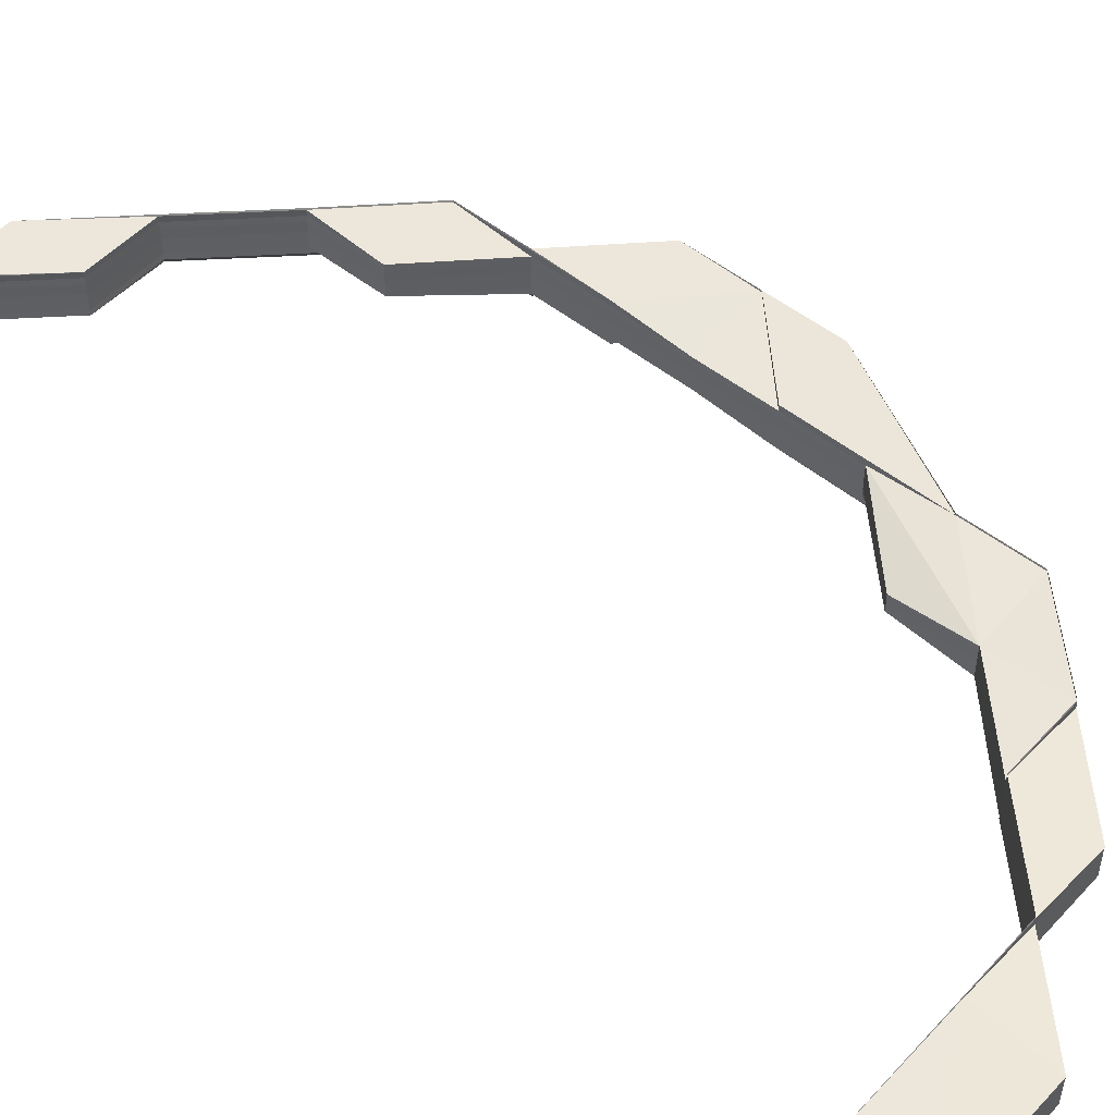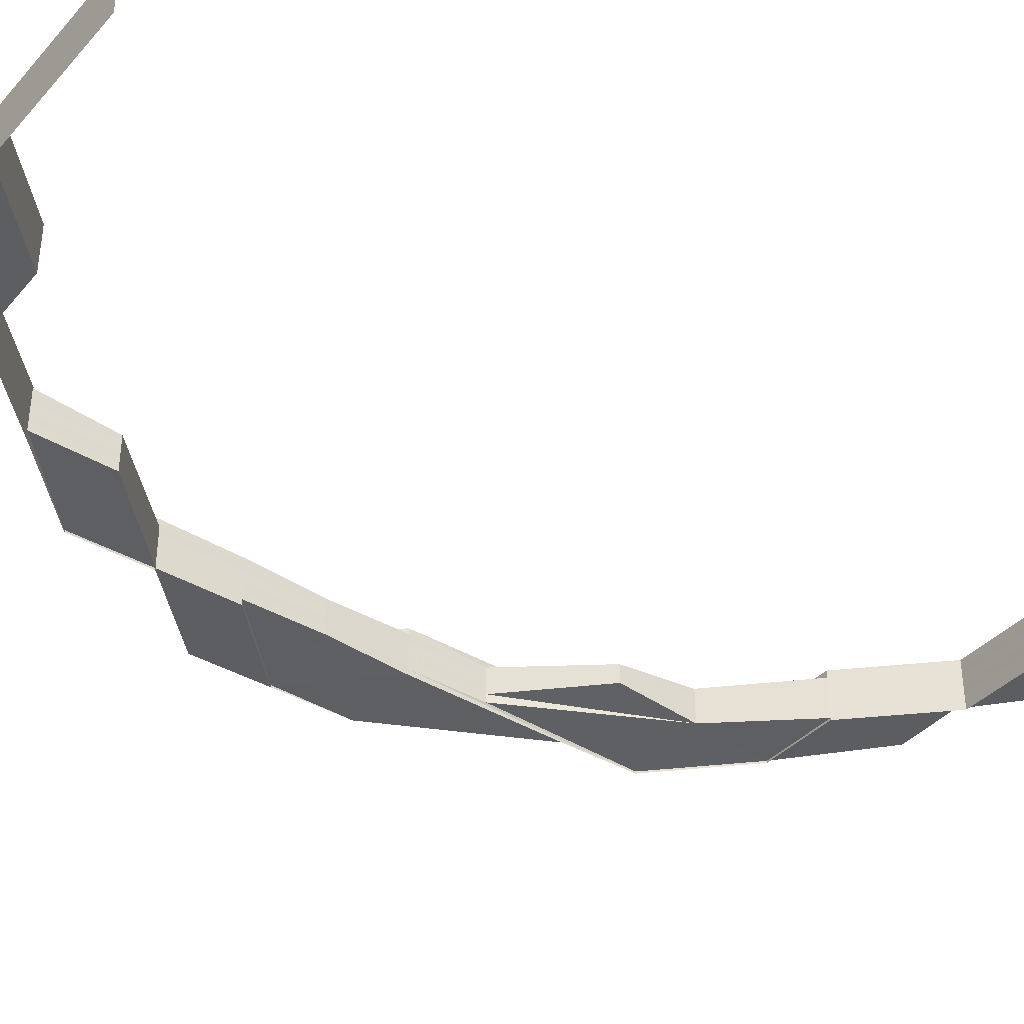
<metadata>
{"format":"obj","ext":"obj","renderer":"f3d","projection":"perspective","resolution":1024,"background":"white","views":[{"elev":50.9,"azim":-49.1,"up":"+Z"},{"elev":-38.5,"azim":-126.7,"up":"+Z"}]}
</metadata>
<code>
o 20009
v 2229 1862 7.413
v 2229 1862 7.413
v 2229 1862 7.411
v 2229 1862 7.414
v 2229 1862 7.41
v 2229 1862 7.41
v 2229 1862 7.41
v 2229 1862 7.41
v 2229 1862 7.41
v 2229 1862 7.41
v 2229 1862 7.41
v 2229 1862 7.411
v 2229 1862 7.411
v 2229 1862 7.414
v 2229 1862 7.414
v 2229 1862 7.415
v 2229 1862 7.415
v 2229 1862 7.416
v 2229 1862 7.416
v 2229 1862 7.416
v 2229 1862 7.416
v 2229 1862 7.416
v 2229 1862 7.411
v 2229 1862 7.411
v 2229 1862 7.41
v 2229 1862 7.413
v 2229 1862 7.41
v 2229 1862 7.41
v 2229 1862 7.41
v 2229 1862 7.41
v 2229 1862 7.41
v 2229 1862 7.41
v 2229 1862 7.41
v 2229 1862 7.413
v 2229 1862 7.413
v 2229 1862 7.414
v 2229 1862 7.414
v 2229 1862 7.415
v 2229 1862 7.415
v 2229 1862 7.415
v 2229 1862 7.416
v 2229 1862 7.416
v 2229 1862 7.416
v 2229 1862 7.416
v 2229 1862 7.416
v 2229 1862 7.413
v 2229 1862 7.413
v 2229 1862 7.411
v 2229 1862 7.411
v 2229 1862 7.414
v 2229 1862 7.414
v 2229 1862 7.413
v 2229 1862 7.413
v 2229 1862 7.414
v 2229 1862 7.411
v 2229 1862 7.415
v 2229 1862 7.414
v 2229 1862 7.413
v 2229 1862 7.411
v 2229 1862 7.414
v 2229 1862 7.411
v 2229 1862 7.415
v 2229 1862 7.414
v 2229 1862 7.413
v 2229 1862 7.411
v 2229 1862 7.415
v 2229 1862 7.415
v 2229 1862 7.415
v 2229 1862 7.416
v 2229 1862 7.416
v 2229 1862 7.416
v 2229 1862 7.416
v 2229 1862 7.416
v 2229 1862 7.416
v 2229 1862 7.416
v 2229 1862 7.416
v 2229 1862 7.416
v 2229 1862 7.416
v 2229 1862 7.416
v 2229 1862 7.416
v 2229 1862 7.416
v 2229 1862 7.416
v 2229 1862 7.416
v 2229 1862 7.416
v 2229 1862 7.415
v 2229 1862 7.41
v 2229 1862 7.41
v 2229 1862 7.41
v 2229 1862 7.41
v 2229 1862 7.41
v 2229 1862 7.41
v 2229 1862 7.41
v 2229 1862 7.41
v 2229 1862 7.41
v 2229 1862 7.41
v 2229 1862 7.41
v 2229 1862 7.41
v 2229 1862 7.41
v 2229 1862 7.41
v 2229 1862 7.41
v 2229 1862 7.41
v 2229 1862 7.41
v 2229 1862 7.41
v 2229 1862 7.41
v 2229 1862 7.41
v 2229 1862 7.41
v 2229 1862 7.41
v 2229 1862 7.41
v 2229 1862 7.41
v 2229 1862 7.41
v 2229 1862 7.41
v 2229 1862 7.41
v 2229 1862 7.41
v 2229 1862 7.41
v 2229 1862 7.41
v 2229 1862 7.41
v 2229 1862 7.41
v 2229 1862 7.41
v 2229 1862 7.411
v 2229 1862 7.411
v 2229 1862 7.411
v 2229 1862 7.413
v 2229 1862 7.413
v 2229 1862 7.414
v 2229 1862 7.414
v 2229 1862 7.414
v 2229 1862 7.415
v 2229 1862 7.415
v 2229 1862 7.416
v 2229 1862 7.416
v 2229 1862 7.416
v 2229 1862 7.416
v 2229 1862 7.416
v 2229 1862 7.416
v 2229 1862 7.416
v 2229 1862 7.416
v 2229 1862 7.416
v 2229 1862 7.416
v 2229 1862 7.415
v 2229 1862 7.416
v 2229 1862 7.416
v 2229 1862 7.415
v 2229 1862 7.415
v 2229 1862 7.414
v 2229 1862 7.414
v 2229 1862 7.413
v 2229 1862 7.413
v 2229 1862 7.413
v 2229 1862 7.411
v 2229 1862 7.411
v 2229 1862 7.41
v 2229 1862 7.41
v 2229 1862 7.41
v 2229 1862 7.41
v 2229 1862 7.41
v 2229 1862 7.41
v 2229 1862 7.41
v 2229 1862 7.41
v 2229 1862 7.413
v 2229 1862 7.413
v 2229 1862 7.411
v 2229 1862 7.41
v 2229 1862 7.41
v 2229 1862 7.411
v 2229 1862 7.411
v 2229 1862 7.41
v 2229 1862 7.411
v 2229 1862 7.41
v 2229 1861 7.41
v 2229 1861 7.413
v 2229 1862 7.41
v 2229 1862 7.41
v 2229 1862 7.41
v 2229 1862 7.41
v 2229 1862 7.41
v 2229 1862 7.41
v 2229 1862 7.41
v 2229 1862 7.41
v 2229 1862 7.41
v 2229 1861 7.411
v 2229 1862 7.41
v 2229 1862 7.41
v 2229 1862 7.41
v 2229 1862 7.41
v 2229 1862 7.41
v 2229 1862 7.41
v 2229 1862 7.41
v 2229 1862 7.41
v 2229 1861 7.41
v 2229 1862 7.41
v 2229 1861 7.41
v 2229 1861 7.41
v 2229 1861 7.41
v 2229 1862 7.41
v 2229 1861 7.41
v 2229 1861 7.41
v 2229 1861 7.411
v 2229 1861 7.413
v 2229 1862 7.413
v 2229 1862 7.413
v 2229 1862 7.414
v 2229 1861 7.414
v 2229 1861 7.414
v 2229 1861 7.415
v 2229 1862 7.414
v 2229 1861 7.415
v 2229 1862 7.415
v 2229 1862 7.415
v 2229 1862 7.416
v 2229 1862 7.415
v 2229 1862 7.416
v 2229 1862 7.415
v 2229 1861 7.416
v 2229 1861 7.416
v 2229 1861 7.415
v 2229 1862 7.416
v 2229 1862 7.416
v 2229 1862 7.416
v 2229 1862 7.416
v 2229 1862 7.416
v 2229 1862 7.416
v 2229 1862 7.416
v 2229 1862 7.416
v 2229 1861 7.416
v 2229 1862 7.415
v 2229 1862 7.416
v 2229 1862 7.416
v 2229 1861 7.416
v 2229 1862 7.416
v 2229 1862 7.414
v 2229 1862 7.416
v 2229 1862 7.415
v 2229 1862 7.415
v 2229 1862 7.414
v 2229 1861 7.415
v 2229 1861 7.414
v 2229 1861 7.413
v 2229 1861 7.415
v 2229 1861 7.416
v 2229 1861 7.415
v 2229 1861 7.416
v 2229 1861 7.416
v 2229 1861 7.416
v 2229 1861 7.416
v 2229 1861 7.416
v 2229 1861 7.416
v 2229 1861 7.416
v 2229 1861 7.415
v 2229 1861 7.416
v 2229 1861 7.414
v 2229 1861 7.415
v 2229 1861 7.416
v 2229 1861 7.415
v 2229 1861 7.416
v 2229 1861 7.416
v 2229 1861 7.416
v 2229 1861 7.415
v 2229 1861 7.416
v 2229 1861 7.416
v 2229 1861 7.415
v 2229 1861 7.415
v 2229 1861 7.414
v 2229 1861 7.415
v 2229 1861 7.414
v 2229 1861 7.414
v 2229 1861 7.415
v 2229 1861 7.413
v 2229 1861 7.413
v 2229 1861 7.413
v 2229 1861 7.413
v 2229 1861 7.411
v 2229 1861 7.411
v 2229 1861 7.411
v 2229 1861 7.41
v 2229 1861 7.413
v 2229 1861 7.411
v 2229 1861 7.411
v 2229 1861 7.41
v 2229 1861 7.41
v 2229 1861 7.41
v 2229 1861 7.41
v 2229 1861 7.411
v 2229 1861 7.41
v 2229 1861 7.41
v 2229 1861 7.41
v 2229 1861 7.41
v 2229 1861 7.41
v 2229 1861 7.41
v 2229 1861 7.41
v 2229 1861 7.41
v 2229 1861 7.41
v 2229 1861 7.41
v 2229 1861 7.41
v 2229 1861 7.41
v 2229 1861 7.41
v 2229 1861 7.41
v 2229 1861 7.41
v 2229 1861 7.41
v 2229 1861 7.41
v 2229 1861 7.41
v 2229 1861 7.41
v 2229 1861 7.41
v 2229 1861 7.41
v 2229 1861 7.41
v 2229 1861 7.41
v 2229 1861 7.41
v 2229 1861 7.41
v 2229 1861 7.41
v 2229 1861 7.41
v 2229 1861 7.41
v 2229 1861 7.411
v 2229 1861 7.41
v 2229 1861 7.41
v 2229 1861 7.411
v 2229 1861 7.41
v 2229 1861 7.41
v 2229 1861 7.41
v 2229 1861 7.41
v 2229 1861 7.41
v 2229 1861 7.41
v 2229 1861 7.41
v 2229 1861 7.41
v 2229 1861 7.41
v 2229 1861 7.41
v 2229 1861 7.41
v 2229 1861 7.41
v 2229 1861 7.41
v 2229 1861 7.41
v 2229 1861 7.41
v 2229 1861 7.41
v 2229 1861 7.41
v 2229 1861 7.41
v 2229 1861 7.411
v 2229 1861 7.411
v 2229 1861 7.411
v 2229 1861 7.41
v 2229 1861 7.41
v 2229 1861 7.41
v 2229 1861 7.41
v 2229 1861 7.413
v 2229 1861 7.414
v 2229 1861 7.413
v 2229 1861 7.414
v 2229 1861 7.415
v 2229 1861 7.416
v 2229 1861 7.416
v 2229 1861 7.416
v 2229 1861 7.415
v 2229 1861 7.416
v 2229 1861 7.416
v 2229 1861 7.416
v 2229 1861 7.416
v 2229 1861 7.416
v 2229 1861 7.416
v 2229 1861 7.416
v 2229 1861 7.416
v 2229 1861 7.416
v 2229 1861 7.416
v 2229 1861 7.416
v 2229 1861 7.416
v 2229 1861 7.415
v 2229 1861 7.416
v 2229 1861 7.416
v 2229 1861 7.416
v 2229 1861 7.415
v 2229 1861 7.416
v 2229 1861 7.416
v 2229 1861 7.416
v 2229 1861 7.416
v 2229 1861 7.415
v 2229 1861 7.415
v 2229 1861 7.414
v 2229 1861 7.414
v 2229 1861 7.413
v 2229 1861 7.411
v 2229 1861 7.415
v 2229 1861 7.411
v 2229 1861 7.413
v 2229 1861 7.414
v 2229 1861 7.41
v 2229 1861 7.411
v 2229 1861 7.415
v 2229 1861 7.416
v 2229 1861 7.416
v 2229 1861 7.416
v 2229 1861 7.416
v 2229 1861 7.416
v 2229 1861 7.416
v 2229 1861 7.416
v 2229 1861 7.415
v 2229 1861 7.415
v 2229 1861 7.416
v 2229 1861 7.416
v 2229 1861 7.416
v 2229 1861 7.416
v 2229 1861 7.416
v 2229 1861 7.416
v 2229 1861 7.416
v 2229 1861 7.416
v 2229 1861 7.416
v 2229 1861 7.415
v 2229 1861 7.416
v 2229 1861 7.416
v 2229 1861 7.416
v 2229 1861 7.416
v 2229 1861 7.415
v 2229 1861 7.416
v 2229 1861 7.414
v 2229 1861 7.413
v 2229 1861 7.414
v 2229 1861 7.415
v 2229 1861 7.416
v 2229 1861 7.414
v 2229 1861 7.413
v 2229 1861 7.415
v 2229 1861 7.415
v 2229 1861 7.411
v 2229 1861 7.413
v 2229 1861 7.411
v 2229 1861 7.414
v 2229 1861 7.415
v 2229 1861 7.415
v 2229 1861 7.415
v 2229 1861 7.416
v 2229 1861 7.413
v 2229 1861 7.414
v 2229 1861 7.414
v 2229 1861 7.415
v 2229 1861 7.415
v 2229 1861 7.414
v 2229 1861 7.415
v 2229 1861 7.413
v 2229 1861 7.416
v 2229 1861 7.415
v 2229 1861 7.416
v 2229 1861 7.416
v 2229 1861 7.416
v 2229 1861 7.416
v 2229 1861 7.416
v 2229 1861 7.415
v 2229 1861 7.416
v 2229 1861 7.416
v 2229 1861 7.416
v 2229 1861 7.416
v 2229 1861 7.416
v 2229 1861 7.415
v 2229 1861 7.416
v 2229 1861 7.416
v 2229 1861 7.416
v 2229 1861 7.416
v 2229 1861 7.416
v 2229 1861 7.416
v 2229 1861 7.415
v 2229 1861 7.416
v 2229 1861 7.416
v 2229 1861 7.415
v 2229 1861 7.414
v 2229 1861 7.416
v 2229 1861 7.415
v 2229 1861 7.414
v 2229 1861 7.414
v 2229 1861 7.413
v 2229 1861 7.415
v 2229 1861 7.415
v 2229 1861 7.41
v 2229 1861 7.41
v 2229 1861 7.41
v 2229 1861 7.41
v 2229 1861 7.41
v 2229 1861 7.41
v 2229 1861 7.41
v 2229 1861 7.41
v 2229 1861 7.41
v 2229 1861 7.41
v 2229 1861 7.41
v 2229 1861 7.416
v 2229 1861 7.415
v 2229 1861 7.416
v 2229 1861 7.415
v 2229 1861 7.414
v 2229 1861 7.414
v 2229 1861 7.413
v 2229 1861 7.413
v 2229 1861 7.411
v 2229 1861 7.41
v 2229 1861 7.411
v 2229 1861 7.41
v 2229 1861 7.41
v 2229 1861 7.41
v 2229 1861 7.41
v 2229 1861 7.41
v 2229 1861 7.41
v 2229 1861 7.41
v 2229 1861 7.411
v 2229 1861 7.41
v 2229 1861 7.41
v 2229 1861 7.411
v 2229 1861 7.41
v 2229 1861 7.41
v 2229 1861 7.41
v 2229 1861 7.41
v 2229 1861 7.41
v 2229 1861 7.41
v 2229 1861 7.41
v 2229 1861 7.41
v 2229 1861 7.41
v 2229 1861 7.41
v 2229 1861 7.411
v 2229 1861 7.411
v 2229 1861 7.411
v 2229 1861 7.413
v 2229 1861 7.413
v 2229 1861 7.413
v 2229 1861 7.415
v 2229 1861 7.415
v 2229 1861 7.414
v 2229 1861 7.413
v 2229 1861 7.411
v 2229 1861 7.41
v 2229 1861 7.41
v 2229 1861 7.41
v 2229 1861 7.41
v 2229 1861 7.41
v 2229 1861 7.41
v 2229 1861 7.41
v 2229 1861 7.41
v 2229 1861 7.41
v 2229 1861 7.41
v 2229 1861 7.41
v 2229 1861 7.41
v 2229 1861 7.41
v 2229 1861 7.41
v 2229 1861 7.41
v 2229 1861 7.41
v 2229 1861 7.41
v 2229 1861 7.41
v 2229 1861 7.41
v 2229 1861 7.41
v 2229 1861 7.41
v 2229 1861 7.41
v 2229 1861 7.41
v 2229 1861 7.41
v 2229 1861 7.41
v 2229 1861 7.41
v 2229 1861 7.41
v 2229 1861 7.41
v 2229 1861 7.41
v 2229 1861 7.41
v 2229 1861 7.41
v 2229 1861 7.411
v 2229 1861 7.41
v 2229 1861 7.41
v 2229 1861 7.41
v 2229 1861 7.41
v 2229 1861 7.41
v 2229 1861 7.41
v 2229 1861 7.41
v 2229 1861 7.41
v 2229 1861 7.411
v 2229 1861 7.41
v 2229 1861 7.41
v 2229 1861 7.41
v 2229 1861 7.41
v 2229 1861 7.41
v 2229 1861 7.41
v 2229 1861 7.41
v 2229 1861 7.41
v 2229 1861 7.41
v 2229 1861 7.41
v 2229 1861 7.41
v 2229 1861 7.413
v 2229 1862 7.416
v 2229 1862 7.416
v 2229 1862 7.416
v 2229 1862 7.416
v 2229 1862 7.416
v 2229 1862 7.41
v 2229 1861 7.41
v 2229 1862 7.41
v 2229 1861 7.41
v 2229 1862 7.41
v 2229 1861 7.416
v 2229 1861 7.416
v 2229 1861 7.416
v 2229 1861 7.41
v 2229 1861 7.41
v 2229 1861 7.411
v 2229 1861 7.41
v 2229 1861 7.411
v 2229 1861 7.411
v 2229 1861 7.415
v 2229 1861 7.416
v 2229 1861 7.416
v 2229 1861 7.416
v 2229 1861 7.416
v 2229 1861 7.416
v 2229 1861 7.416
v 2229 1861 7.415
v 2229 1861 7.415
v 2229 1861 7.416
v 2229 1861 7.416
v 2229 1861 7.416
v 2229 1861 7.416
v 2229 1861 7.416
v 2229 1861 7.416
v 2229 1861 7.416
v 2229 1861 7.416
v 2229 1861 7.416
v 2229 1861 7.416
v 2229 1861 7.41
v 2229 1861 7.41
v 2229 1861 7.41
v 2229 1861 7.41
v 2229 1861 7.41
v 2229 1861 7.416
v 2229 1861 7.416
v 2229 1861 7.416
f 1 2 3
f 1 2 4
f 5 6 3
f 5 6 7
f 8 9 7
f 9 10 11
f 6 10 11
f 6 12 13
f 2 12 13
f 2 14 15
f 16 14 15
f 17 16 4
f 17 16 18
f 19 20 18
f 16 21 22
f 20 21 22
f 23 24 25
f 23 24 26
f 27 28 25
f 27 28 29
f 28 30 31
f 28 32 33
f 24 32 33
f 24 34 35
f 36 34 35
f 37 36 26
f 37 36 38
f 36 39 40
f 41 39 40
f 42 41 38
f 42 41 43
f 41 44 45
f 46 47 48
f 48 49 46
f 50 51 46
f 46 52 50
f 51 47 53
f 49 52 53
f 51 54 47
f 49 55 52
f 56 57 51
f 57 58 47
f 59 58 52
f 58 57 60
f 58 59 61
f 57 56 62
f 60 54 62
f 52 60 63
f 52 64 60
f 47 64 61
f 47 61 65
f 60 62 66
f 67 51 63
f 67 68 51
f 62 68 69
f 62 69 70
f 71 67 66
f 72 71 70
f 71 73 67
f 74 56 67
f 75 74 71
f 76 75 71
f 56 77 78
f 79 77 80
f 81 80 82
f 83 78 82
f 84 76 83
f 83 71 85
f 85 62 83
f 85 67 50
f 50 60 85
f 48 61 86
f 87 88 86
f 86 89 48
f 86 90 91
f 61 55 90
f 61 90 92
f 93 89 92
f 93 94 89
f 91 95 96
f 95 94 97
f 90 95 98
f 90 99 95
f 89 99 49
f 89 49 65
f 95 100 101
f 59 102 90
f 102 59 49
f 102 103 95
f 103 102 89
f 103 104 100
f 105 104 106
f 107 103 108
f 109 106 110
f 111 112 110
f 107 113 114
f 113 115 116
f 117 115 116
f 118 117 114
f 118 117 119
f 117 120 121
f 122 120 121
f 123 122 119
f 123 122 124
f 122 125 126
f 127 125 126
f 128 127 124
f 128 127 129
f 130 131 129
f 127 132 133
f 131 132 133
f 134 135 136
f 134 137 138
f 134 137 139
f 137 140 141
f 137 142 143
f 144 142 143
f 145 144 139
f 145 144 146
f 144 147 148
f 149 147 148
f 150 149 146
f 150 149 151
f 149 152 153
f 154 152 153
f 155 154 151
f 155 154 156
f 154 157 158
f 159 160 161
f 162 163 161
f 161 164 159
f 161 165 166
f 160 165 167
f 168 164 167
f 168 169 164
f 160 170 165
f 166 171 172
f 173 174 172
f 171 169 175
f 165 171 176
f 174 177 178
f 171 179 178
f 165 180 171
f 181 177 182
f 181 183 184
f 183 185 186
f 187 188 182
f 183 189 188
f 190 191 187
f 191 189 179
f 192 189 179
f 193 192 194
f 193 195 196
f 197 192 171
f 192 197 164
f 198 197 165
f 197 198 199
f 164 199 200
f 164 180 199
f 201 160 200
f 202 198 160
f 201 203 160
f 204 202 201
f 198 202 205
f 202 206 207
f 208 206 209
f 210 209 211
f 212 207 211
f 213 214 209
f 215 214 216
f 217 213 218
f 219 220 212
f 219 220 221
f 220 222 223
f 220 224 225
f 226 224 227
f 224 228 229
f 224 204 225
f 212 225 230
f 230 205 212
f 231 225 232
f 205 233 232
f 205 203 233
f 159 199 230
f 230 201 159
f 199 205 234
f 225 201 234
f 199 170 205
f 225 235 201
f 236 237 170
f 238 236 203
f 239 238 235
f 238 240 236
f 241 239 242
f 243 244 239
f 245 243 239
f 246 245 247
f 247 239 248
f 239 249 238
f 249 240 238
f 248 238 250
f 251 249 252
f 248 253 247
f 247 254 255
f 252 256 255
f 253 257 254
f 258 259 256
f 253 258 242
f 260 261 259
f 262 263 257
f 264 253 235
f 250 264 248
f 264 265 253
f 265 266 253
f 265 262 266
f 267 265 264
f 268 262 265
f 267 268 265
f 269 267 264
f 269 264 203
f 270 269 250
f 250 236 270
f 271 267 269
f 272 268 267
f 271 272 267
f 272 273 268
f 274 273 272
f 273 275 268
f 268 275 262
f 276 277 275
f 278 274 272
f 278 272 271
f 279 274 278
f 280 278 271
f 281 279 278
f 280 271 282
f 282 271 269
f 282 269 170
f 283 278 284
f 285 286 282
f 287 288 283
f 287 289 290
f 288 291 292
f 289 291 293
f 288 294 295
f 296 294 297
f 298 295 299
f 300 297 301
f 302 301 303
f 302 298 304
f 305 281 302
f 298 279 306
f 307 279 298
f 308 298 300
f 308 307 298
f 307 309 279
f 310 308 300
f 311 307 308
f 310 300 312
f 312 300 313
f 314 308 310
f 314 311 308
f 315 312 316
f 312 317 318
f 319 320 317
f 321 320 322
f 323 319 324
f 323 325 326
f 327 322 328
f 329 330 328
f 331 312 332
f 331 310 312
f 333 310 331
f 333 314 310
f 196 331 315
f 334 333 331
f 334 331 169
f 335 334 196
f 196 336 335
f 337 336 169
f 337 338 339
f 336 282 180
f 335 282 270
f 270 237 335
f 237 334 180
f 237 340 334
f 340 333 334
f 341 340 237
f 236 341 237
f 240 341 236
f 340 342 333
f 342 314 333
f 341 343 340
f 343 342 340
f 240 344 341
f 344 343 341
f 345 344 240
f 249 345 240
f 346 345 249
f 345 347 344
f 347 348 344
f 344 348 343
f 349 350 345
f 350 351 345
f 351 352 348
f 352 353 354
f 355 349 356
f 357 352 358
f 357 359 360
f 361 362 356
f 356 363 364
f 365 366 363
f 367 368 364
f 369 366 368
f 370 371 362
f 372 371 370
f 262 372 370
f 275 372 262
f 372 373 371
f 275 374 372
f 374 373 372
f 375 374 275
f 373 376 371
f 375 377 374
f 374 378 373
f 377 378 374
f 378 379 373
f 373 379 376
f 380 377 381
f 382 376 383
f 384 385 383
f 385 386 387
f 376 388 387
f 376 389 388
f 390 391 389
f 392 393 388
f 394 392 395
f 396 397 389
f 398 396 399
f 400 397 401
f 402 400 403
f 400 404 405
f 352 400 406
f 407 406 348
f 348 406 408
f 348 408 343
f 343 408 342
f 408 409 342
f 342 409 314
f 409 311 314
f 408 410 409
f 406 410 408
f 406 411 410
f 412 411 406
f 411 413 410
f 410 414 409
f 409 414 311
f 410 413 414
f 415 416 413
f 414 417 311
f 311 417 307
f 417 309 307
f 414 418 417
f 413 418 414
f 417 419 309
f 418 419 417
f 413 420 418
f 421 420 413
f 421 422 420
f 423 422 424
f 420 425 418
f 418 425 419
f 420 426 425
f 427 426 423
f 427 428 429
f 430 431 423
f 431 430 420
f 432 430 427
f 430 432 425
f 433 431 434
f 433 435 436
f 435 437 438
f 433 439 440
f 441 439 442
f 443 441 444
f 445 446 440
f 447 448 446
f 449 450 445
f 445 451 452
f 453 451 447
f 451 454 455
f 456 453 447
f 457 453 456
f 456 458 442
f 459 456 444
f 460 457 456
f 460 456 422
f 461 460 459
f 462 457 460
f 463 464 461
f 465 466 462
f 467 466 468
f 469 470 468
f 471 470 462
f 468 472 473
f 474 475 473
f 476 450 462
f 450 477 462
f 478 477 479
f 477 480 462
f 477 480 481
f 480 482 462
f 480 482 483
f 482 484 462
f 484 485 462
f 482 484 486
f 484 487 488
f 489 487 490
f 491 490 492
f 493 488 492
f 486 494 495
f 486 495 496
f 497 486 493
f 493 498 497
f 499 500 493
f 499 500 501
f 500 502 503
f 504 498 496
f 504 505 498
f 506 505 504
f 505 507 498
f 498 507 508
f 507 509 508
f 498 508 510
f 508 509 511
f 509 462 511
f 511 462 460
f 511 460 426
f 508 511 512
f 513 511 461
f 497 508 513
f 461 481 513
f 513 483 497
f 514 481 426
f 514 515 481
f 481 483 512
f 481 516 483
f 483 517 486
f 483 486 510
f 425 512 518
f 425 518 419
f 518 510 519
f 518 519 520
f 419 518 520
f 419 520 309
f 309 520 521
f 309 522 293
f 520 523 522
f 520 524 523
f 525 526 522
f 527 525 528
f 528 529 530
f 531 532 523
f 533 532 529
f 534 531 535
f 536 533 537
f 533 538 539
f 540 533 541
f 542 540 543
f 540 544 545
f 541 546 377
f 547 546 380
f 548 549 547
f 546 550 377
f 377 550 378
f 546 496 550
f 549 551 552
f 553 551 554
f 555 552 556
f 557 558 552
f 559 558 524
f 560 559 550
f 561 560 546
f 562 561 546
f 563 561 564
f 561 565 566
f 567 562 568
f 562 569 570
f 432 559 518
f 559 432 571
f 550 510 571
f 550 571 378
f 378 571 379
f 571 427 379
f 379 427 376
f 571 512 427
f 572 573 574
f 573 575 576
f 577 578 579
f 578 580 581
f 582 583 584
f 585 586 587
f 588 589 590
f 591 592 593
f 431 594 592
f 595 594 592
f 596 595 597
f 597 598 599
f 600 594 598
f 601 600 602
f 600 603 604
f 605 606 607
f 606 608 609
f 610 611 612
f 611 613 614
f 615 616 617

</code>
